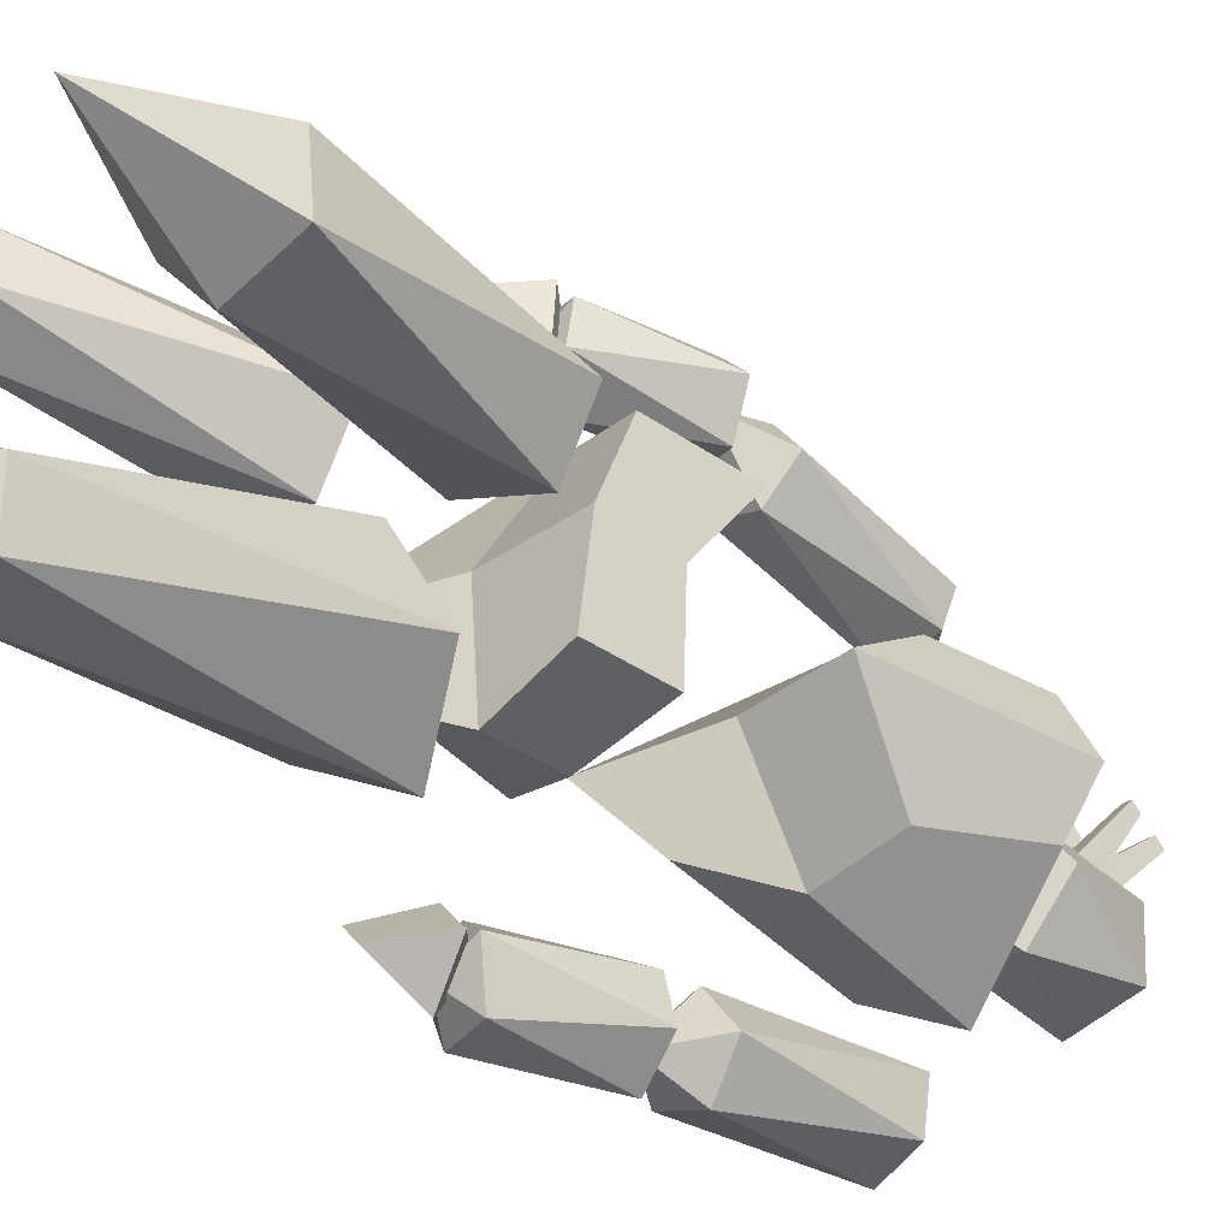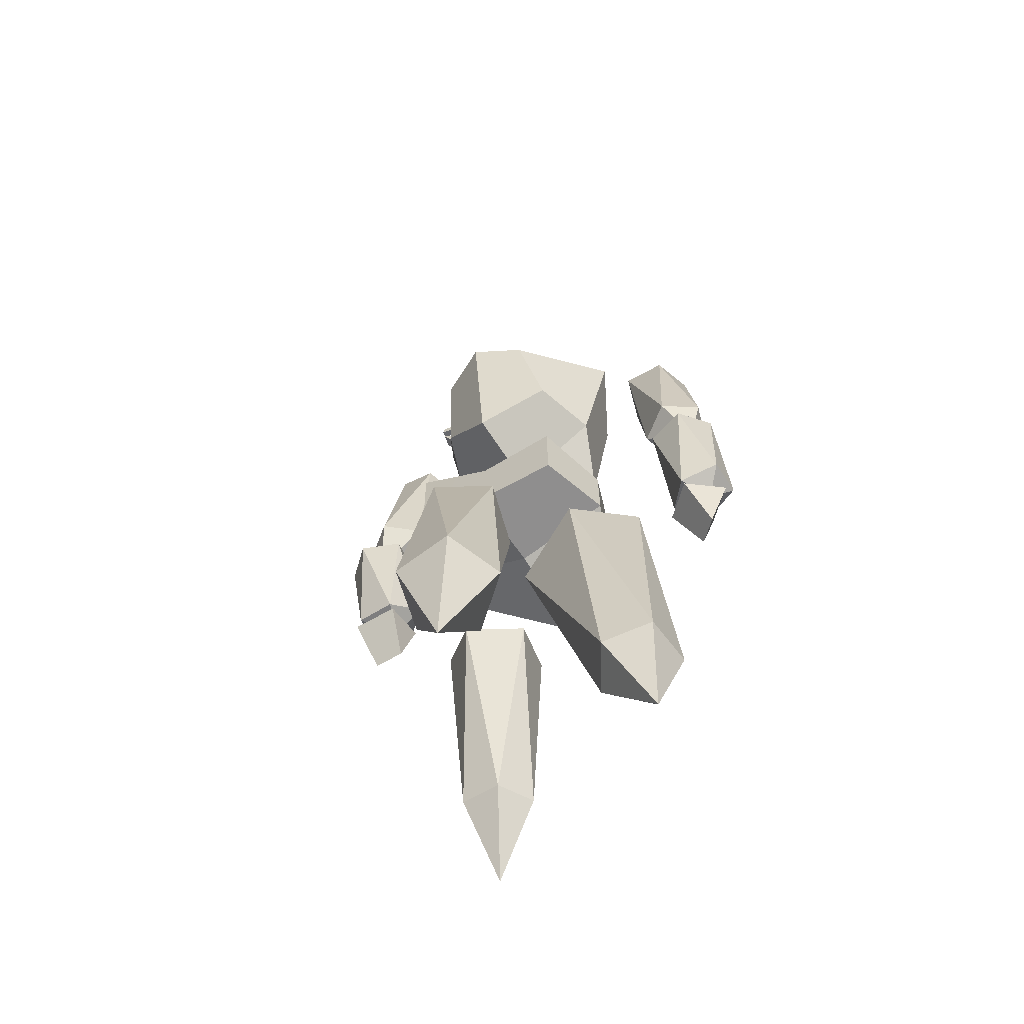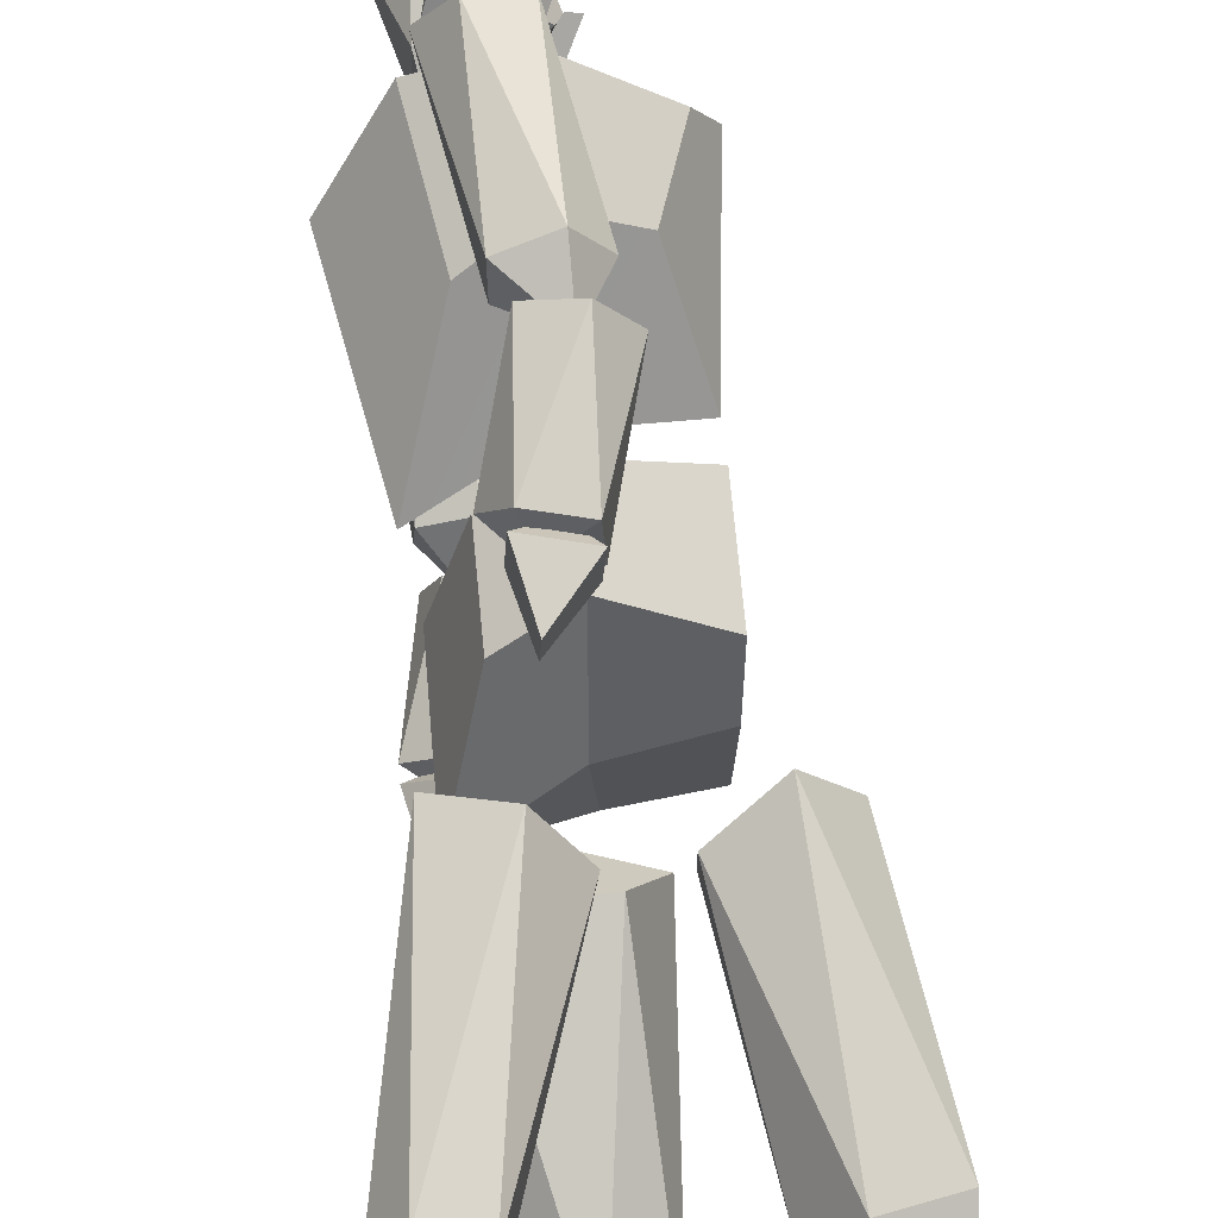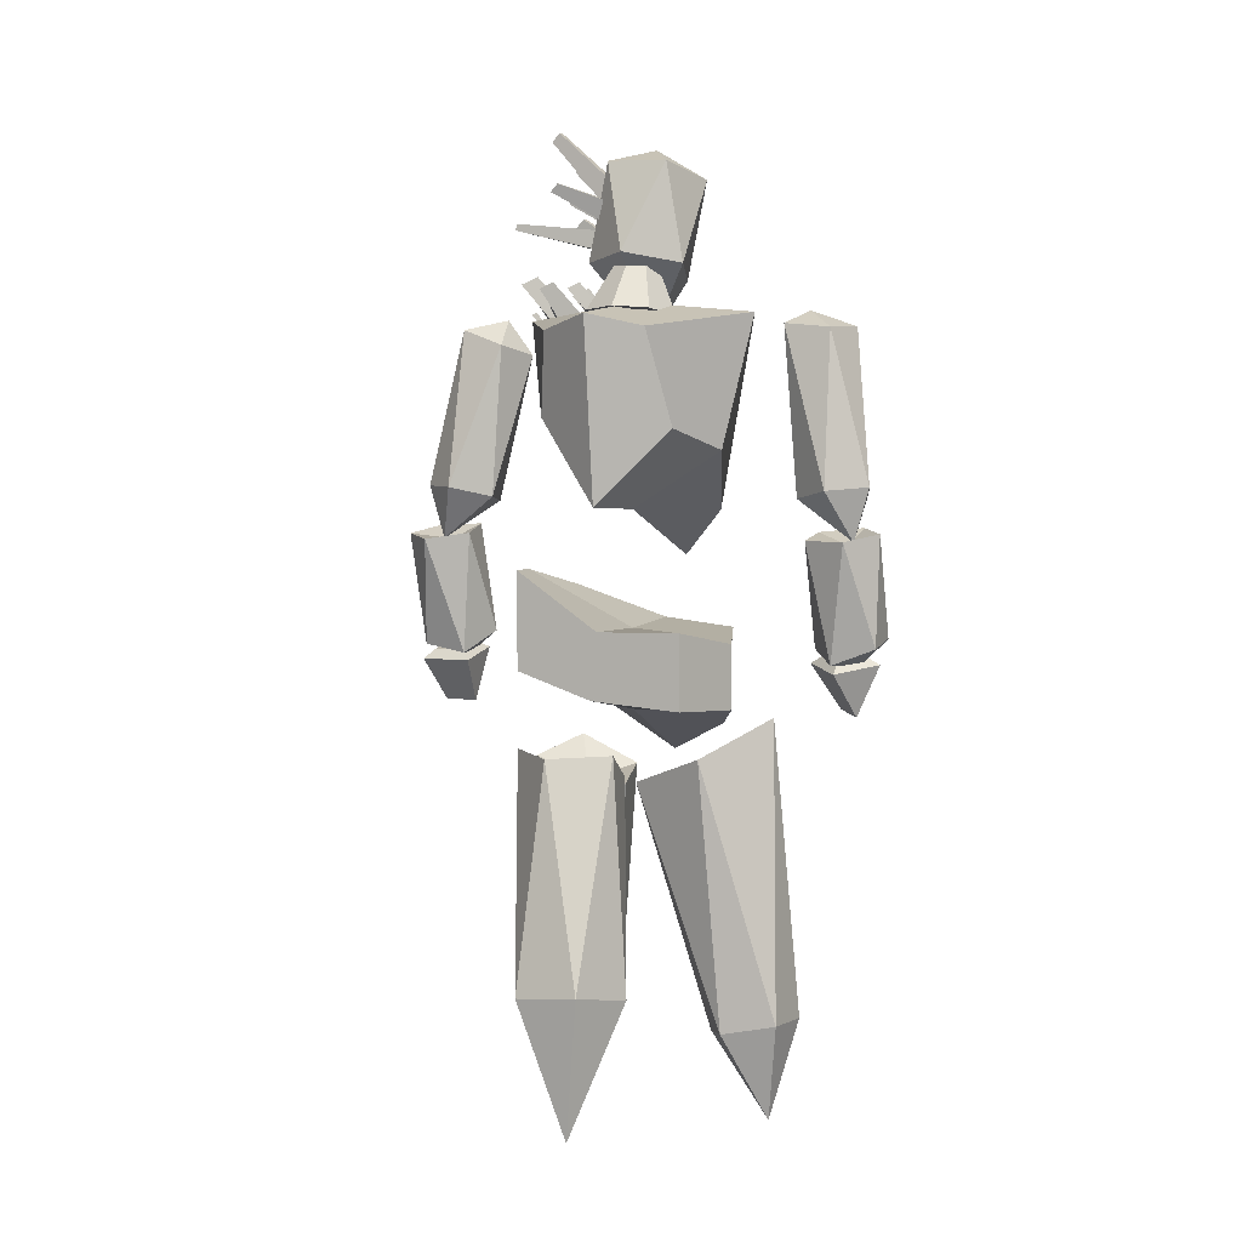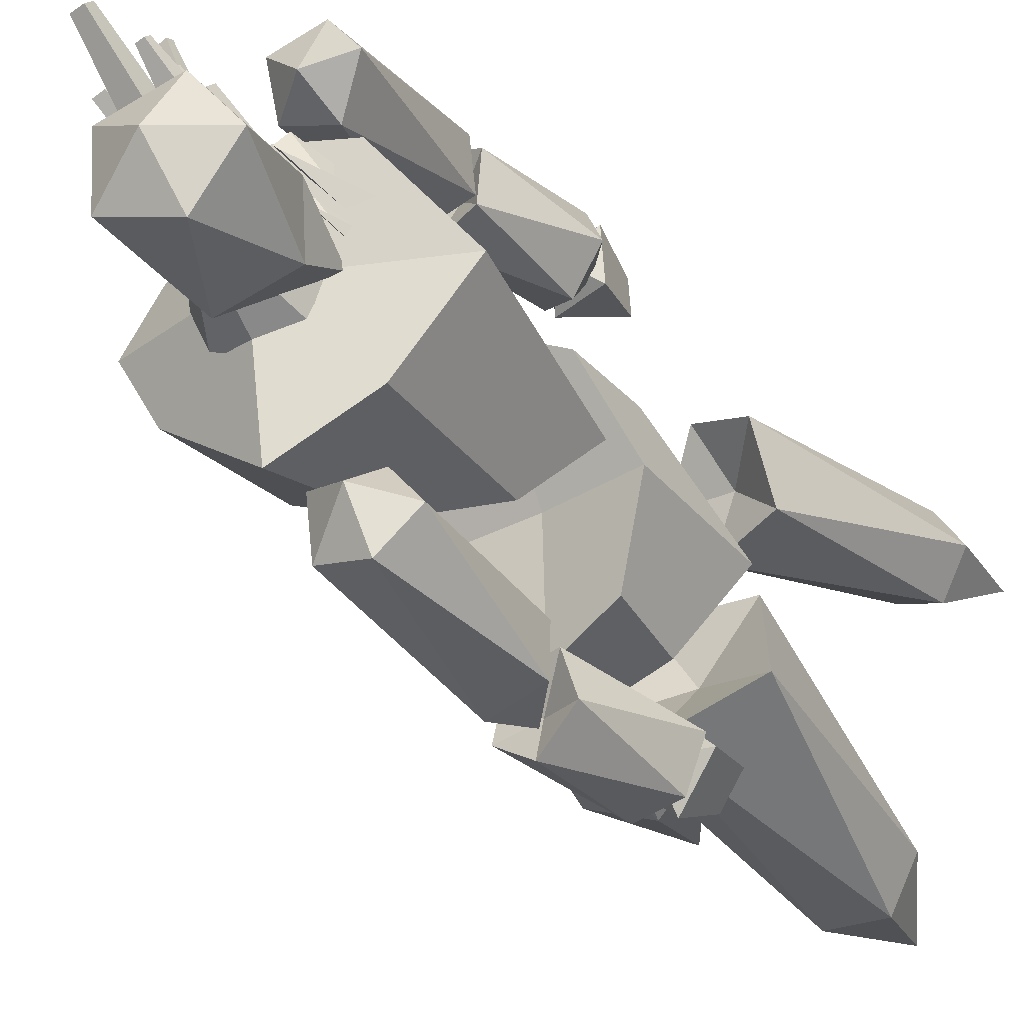
<metadata>
{"format":"obj","ext":"obj","renderer":"f3d","projection":"perspective","resolution":1024,"background":"white","views":[{"elev":-38.0,"azim":47.8,"up":"+Z"},{"elev":-62.4,"azim":124.6,"up":"+Y"},{"elev":71.9,"azim":-5.8,"up":"+Z"},{"elev":1.9,"azim":116.5,"up":"+Y"},{"elev":-31.4,"azim":-146.5,"up":"+Z"}]}
</metadata>
<code>
o Cone_Cone.002
v 1.316 43.74 0.5681
v 0.4204 48.67 -2.026
v -0.4464 43.63 -0.0748
v -1.161 43.53 -1.754
v -0.4523 43.51 -3.494
v 1.156 43.7 -4.293
v 2.92 44 -3.642
v 3.68 44.11 -1.952
v 3.031 44.03 -0.2045
g Cone_Cone.002_Cone_Cone.002_Palette
f 1 2 3
f 3 2 4
f 4 2 5
f 5 2 6
f 6 2 7
f 7 2 8
f 8 2 9
f 9 2 1
f 1 3 4 5 6 7 8 9
o Cube_Cube.002
v 5.512 24.65 -1.724
v 5.553 28.03 -2.068
v 5.745 31.04 2.275
v 5.706 26.04 2.268
v 1.44 27.11 3.923
v 1.498 31.07 3.929
v -1.49 30.24 2.593
v -1.513 26 2.59
v -3.292 21.65 -2.168
v -3.16 28.55 -1.685
v -1.893 28.13 -6.089
v -0.9632 23.28 -5.958
v 1.443 24.14 -7.463
v 1.486 27.4 -7.456
v 5.357 28.05 -6.408
v 5.315 24.23 -6.419
v 1.113 23.99 -1.885
v 1.174 28.11 -1.879
g Cube_Cube.002_Cube_Cube.002_Palette
f 10 11 12 13
f 14 15 16 17
f 18 19 20 21
f 22 23 24 25
f 26 18 21 22
f 27 11 24 23
f 15 12 11 27
f 14 17 18 26
f 17 16 19 18
f 25 24 11 10
f 13 14 26 10
f 16 15 27 19
f 19 27 23 20
f 10 26 22 25
f 21 20 23 22
f 13 12 15 14
o Cube.001_Cube.001
v 5.987 34.1 -2.093
v 7.056 43.43 -2.13
v 5.992 42.8 0.6072
v 4.587 38.62 1.51
v 1.387 38.97 2.935
v 1.38 43.76 3.756
v -2.461 43.7 2.458
v -1.449 37.58 1.707
v -3.683 31.8 -2.62
v -5.419 41.33 -1.575
v -2.845 42.7 -6.173
v -1.767 34.1 -5.451
v 0.9594 36.99 -6.693
v 0.8394 43.76 -8.416
v 5.753 42.8 -4.762
v 4.272 37.94 -5.558
v 1.173 34.1 -1.879
v 1.173 44.51 -1.879
g Cube.001_Cube.001_Cube.001_Cube.001_Palette
f 28 29 30 31
f 32 33 34 35
f 36 37 38 39
f 40 41 42 43
f 44 36 39 40
f 45 29 42 41
f 33 30 29 45
f 32 35 36 44
f 35 34 37 36
f 43 42 29 28
f 31 32 44 28
f 34 33 45 37
f 37 45 41 38
f 28 44 40 43
f 39 38 41 40
f 31 30 33 32
o Cube.002_Cube.001
v -0.7687 26.9 7.572
v -0.1082 24.07 8.037
v -0.01104 24.11 9.752
v -0.6214 26.96 10.17
v 1.902 26.33 10.04
v 1.755 26.27 7.442
v -0.1719 27.19 8.02
v 1.408 26.8 7.939
v -0.07966 27.22 9.648
v 1.5 26.83 9.566
g Cube.002_Cube.001_Cube.002_Cube.001_Palette
f 46 47 48 49
f 49 48 50
f 50 48 47 51
f 51 47 46
f 51 46 52 53
f 54 55 53 52
f 49 50 55 54
f 46 49 54 52
f 50 51 53 55
o Cube.003_Cube.001
v -2.765 26.31 -13.69
v -2.766 23.65 -12.44
v -3.906 23.94 -11.19
v -4.494 26.77 -11.79
v -2.651 26.33 -10.01
v -0.9215 25.88 -11.9
v -2.646 26.71 -13
v -1.492 26.44 -11.89
v -3.728 26.99 -11.82
v -2.574 26.72 -10.7
g Cube.003_Cube.001_Cube.003_Cube.001_Palette
f 56 57 58 59
f 59 58 60
f 60 58 57 61
f 61 57 56
f 61 56 62 63
f 64 65 63 62
f 59 60 65 64
f 56 59 64 62
f 60 61 63 65
o Cube.004_Cube.001
v -0.6631 47.25 -0.9162
v -0.02942 49.03 1.546
v -0.02607 48.6 1.955
v -0.6375 46.52 -0.2265
v -0.62 48.66 2.049
v -1.63 46.62 -0.06853
v -0.6323 49.1 1.638
v -1.66 47.35 -0.7591
g Cube.004_Cube.001_Cube.004_Cube.001_Palette
f 66 67 68 69
f 69 68 70 71
f 71 70 72 73
f 73 72 67 66
f 69 71 73 66
f 70 68 67 72
o Cube.005_Cube.001
v -0.4458 49.05 -1.352
v 0.3574 50.16 1.723
v 0.3846 49.76 2.105
v -0.3859 48.18 -0.5124
v -0.1597 49.81 2.191
v -1.584 48.28 -0.3219
v -0.1869 50.2 1.81
v -1.643 49.15 -1.161
g Cube.005_Cube.001_Cube.005_Cube.001_Palette
f 74 75 76 77
f 77 76 78 79
f 79 78 80 81
f 81 80 75 74
f 77 79 81 74
f 78 76 75 80
o Cube.006_Cube.001
v -0.5562 49.61 -1.375
v -0.04754 51.73 1.728
v -0.02872 51.45 1.991
v -0.4963 48.73 -0.5355
v -0.405 51.48 2.051
v -1.694 48.83 -0.345
v -0.4238 51.76 1.787
v -1.754 49.71 -1.185
g Cube.006_Cube.001_Cube.006_Cube.001_Palette
f 82 83 84 85
f 85 84 86 87
f 87 86 88 89
f 89 88 83 82
f 85 87 89 82
f 86 84 83 88
o Cube.007_Cube.001
v 0.5163 48.07 -1.516
v 1.649 48.78 4.488
v 1.648 48.45 4.616
v 0.6017 46.95 -1.057
v 1.308 48.48 4.705
v -0.5698 46.99 -0.7527
v 1.309 48.81 4.577
v -0.6139 48.11 -1.204
g Cube.007_Cube.001_Cube.007_Cube.001_Palette
f 90 91 92 93
f 93 92 94 95
f 95 94 96 97
f 97 96 91 90
f 93 95 97 90
f 94 92 91 96
o Cube.008_Cube.001
v 0.9263 49.3 -1.395
v 2.584 50.5 1.656
v 2.602 50.1 2.036
v 0.9757 48.42 -0.5578
v 2.061 50.16 2.124
v -0.2182 48.53 -0.366
v 2.049 50.55 1.745
v -0.2461 49.41 -1.199
g Cube.008_Cube.001_Cube.008_Cube.001_Palette
f 98 99 100 101
f 101 100 102 103
f 103 102 104 105
f 105 104 99 98
f 101 103 105 98
f 102 100 99 104
o Cube.009_Cube.001
v 0.7643 49.87 -1.428
v 1.147 53.31 2.294
v 1.176 52.88 2.703
v 0.8214 48.99 -0.589
v 0.5931 52.93 2.796
v -0.3652 49.09 -0.3963
v 0.5639 53.36 2.387
v -0.3878 49.96 -1.228
g Cube.009_Cube.001_Cube.009_Cube.001_Palette
f 106 107 108 109
f 109 108 110 111
f 111 110 112 113
f 113 112 107 106
f 109 111 113 106
f 110 108 107 112
o Cube.010_Cube.001
v -2.045 42.93 -0.3003
v -0.6585 45.57 1.576
v -0.08351 45.15 2.224
v -1.444 42.49 0.3773
v -0.8009 45.22 2.406
v -2.172 42.56 1.069
v -1.403 44.23 1.157
v -2.774 42.99 0.3914
g Cube.010_Cube.001_Cube.010_Cube.001_Palette
f 114 115 116 117
f 117 116 118 119
f 119 118 120 121
f 121 120 115 114
f 117 119 121 114
f 118 116 115 120
o Cube.011_Cube.001
v -1.75 43.53 -0.9149
v -1.214 44.6 -0.1676
v -0.9824 44.44 0.0918
v -1.504 43.36 -0.6428
v -1.269 44.46 0.1645
v -1.799 43.38 -0.367
v -1.504 44.06 -0.3342
v -2.043 43.56 -0.6387
g Cube.011_Cube.001_Cube.011_Cube.001_Palette
f 122 123 124 125
f 125 124 126 127
f 127 126 128 129
f 129 128 123 122
f 125 127 129 122
f 126 124 123 128
o Icosphere.003
v -5.229 5 4.138
v -4.724 9.492 1.621
v -2.574 9.111 2.461
v -6.114 10.05 3.419
v -2.636 9.431 4.777
v -4.824 10.01 5.369
v -3.866 20.75 0.3346
v -0.7758 19.93 -0.5014
v 1.047 19.88 2.253
v -0.7896 21.22 4.718
v -3.723 22.21 3.473
v -1.807 19.99 2.163
g Icosphere.003_Icosphere.003_Palette
f 130 131 132
f 131 130 133
f 130 132 134
f 130 134 135
f 130 135 133
f 131 133 136
f 132 131 137
f 134 132 138
f 135 134 139
f 133 135 140
f 131 136 137
f 132 137 138
f 134 138 139
f 135 139 140
f 133 140 136
f 137 136 141
f 138 137 141
f 139 138 141
f 140 139 141
f 136 140 141
o Icosphere.004
v 9.435 3.852 -2.424
v 7.361 10.51 -4.594
v 10.42 11.02 -3.45
v 5.389 9.92 -2.01
v 10.34 10.74 -0.1593
v 7.228 10.06 0.7304
v 3.872 20.84 -2.781
v 6.855 22.16 -3.619
v 8.744 22.04 -0.8993
v 6.607 22.29 1.752
v 3.79 20.56 0.5097
v 6.195 20.44 -1.098
g Icosphere.004_Icosphere.004_Palette
f 142 143 144
f 143 142 145
f 142 144 146
f 142 146 147
f 142 147 145
f 143 145 148
f 144 143 149
f 146 144 150
f 147 146 151
f 145 147 152
f 143 148 149
f 144 149 150
f 146 150 151
f 147 151 152
f 145 152 148
f 149 148 153
f 150 149 153
f 151 150 153
f 152 151 153
f 148 152 153
o Icosphere.005
v -0.3351 20.49 -5.656
v -2.768 20.25 -2.561
v 1.789 20.36 -2.367
v 3.374 21.79 -6.496
v -4.012 21.96 -6.741
v -0.2415 23.69 -9.021
v 2.29 8.131 -7.236
v -0.03977 7.755 -5.707
v -2.223 8.021 -7.428
v -1.242 8.56 -10.02
v 1.547 8.629 -9.902
v 0.2176 3.6 -8.963
g Icosphere.005_Icosphere.005_Palette
f 154 155 156
f 156 157 154
f 154 158 155
f 154 159 158
f 154 157 159
f 156 160 157
f 155 161 156
f 158 162 155
f 159 163 158
f 157 164 159
f 156 161 160
f 155 162 161
f 158 163 162
f 159 164 163
f 157 160 164
f 161 165 160
f 162 165 161
f 163 165 162
f 164 165 163
f 160 165 164
o Icosphere.003_Icosphere.001
v -1.403 42.93 -1.703
v -2.046 45.82 -3.432
v 0.9187 46.36 -4.546
v -1.945 45.97 -0.2226
v 2.852 46.86 -2.026
v 1.082 46.61 0.6462
v -3.468 50.59 -2.007
v -1.698 50.84 -4.679
v 1.329 51.48 -3.81
v 1.43 51.63 -0.601
v -1.535 51.09 0.5134
v -1.048 52.42 -2.171
g Icosphere.003_Icosphere.001_Icosphere.003_Icosphere.001_Palette
f 166 167 168
f 167 166 169
f 166 168 170
f 166 170 171
f 166 171 169
f 167 169 172
f 168 167 173
f 170 168 174
f 171 170 175
f 169 171 176
f 167 172 173
f 168 173 174
f 170 174 175
f 171 175 176
f 169 176 172
f 173 172 177
f 174 173 177
f 175 174 177
f 176 175 177
f 172 176 177
o Icosphere.005_Icosphere.001
v 1.736 32.66 8.845
v 3.11 35.29 7.781
v 1.763 35.43 9.695
v 1.722 34.81 5.953
v -0.4563 35.04 9.05
v -0.4817 34.65 6.737
v 1.741 42.62 5.397
v 1.708 43.47 7.629
v -0.472 43.13 8.443
v -1.937 43.25 6.52
v -0.4782 42.22 4.756
v -0.0451 44.05 5.962
g Icosphere.005_Icosphere.001_Icosphere.005_Icosphere.001_Palette
f 178 179 180
f 179 178 181
f 178 180 182
f 178 182 183
f 178 183 181
f 179 181 184
f 180 179 185
f 182 180 186
f 183 182 187
f 181 183 188
f 179 184 185
f 180 185 186
f 182 186 187
f 183 187 188
f 181 188 184
f 185 184 189
f 186 185 189
f 187 186 189
f 188 187 189
f 184 188 189
o Icosphere.006_Icosphere.001
v 1.49 32.64 8.498
v 0.1117 33.43 9.771
v 2.159 32.92 10.67
v 0.3106 33.44 7.442
v 3.623 32.62 8.896
v 2.481 32.93 6.901
v -1.439 28.12 8.452
v -0.3745 27.48 10.44
v 1.827 27.11 9.902
v 1.924 26.68 7.563
v 0.02486 27.81 6.678
v 0.000432 26.59 8.292
g Icosphere.006_Icosphere.001_Icosphere.006_Icosphere.001_Palette
f 190 191 192
f 191 190 193
f 190 192 194
f 190 194 195
f 190 195 193
f 191 193 196
f 192 191 197
f 194 192 198
f 195 194 199
f 193 195 200
f 191 196 197
f 192 197 198
f 194 198 199
f 195 199 200
f 193 200 196
f 197 196 201
f 198 197 201
f 199 198 201
f 200 199 201
f 196 200 201
o Icosphere.007_Icosphere.001
v -1.454 32.41 -12.75
v -3.436 34.91 -12.81
v -1.255 35.12 -13.64
v -3.299 34.58 -10.49
v 0.2305 34.93 -11.84
v -1.033 34.59 -9.892
v -4.076 42.38 -10.53
v -2.832 43.19 -12.41
v -0.5576 43 -11.83
v -0.4466 43.28 -9.428
v -2.59 42.19 -8.724
v -2.351 44.04 -10.09
g Icosphere.007_Icosphere.001_Icosphere.007_Icosphere.001_Palette
f 202 203 204
f 203 202 205
f 202 204 206
f 202 206 207
f 202 207 205
f 203 205 208
f 204 203 209
f 206 204 210
f 207 206 211
f 205 207 212
f 203 208 209
f 204 209 210
f 206 210 211
f 207 211 212
f 205 212 208
f 209 208 213
f 210 209 213
f 211 210 213
f 212 211 213
f 208 212 213
o Icosphere.008_Icosphere.001
v -1.542 32.28 -12.39
v -3.376 33.15 -12.6
v -2.589 32.94 -10.46
v -1.59 32.82 -14.08
v -0.3175 32.49 -10.61
v 0.2999 32.42 -12.84
v -3.801 27.59 -13.75
v -4.483 27.34 -11.52
v -2.567 27.07 -10.28
v -0.8675 26.31 -11.76
v -1.529 27.14 -13.9
v -2.746 26.18 -12.6
g Icosphere.008_Icosphere.001_Icosphere.008_Icosphere.001_Palette
f 214 215 216
f 215 214 217
f 214 216 218
f 214 218 219
f 214 219 217
f 215 217 220
f 216 215 221
f 218 216 222
f 219 218 223
f 217 219 224
f 215 220 221
f 216 221 222
f 218 222 223
f 219 223 224
f 217 224 220
f 221 220 225
f 222 221 225
f 223 222 225
f 224 223 225
f 220 224 225
o Cube.012_Cube.001
v 0.9774 43.29 0.4355
v 2.665 45.55 1.865
v 3.134 45.21 2.393
v 1.747 42.73 1.302
v 2.549 45.27 2.542
v 0.8155 42.82 2.186
v 2.059 44.46 1.523
v 0.04641 43.38 1.32
g Cube.012_Cube.001_Cube.012_Cube.001_Palette
f 226 227 228 229
f 229 228 230 231
f 231 230 232 233
f 233 232 227 226
f 229 231 233 226
f 230 228 227 232
o Cube.013_Cube.001
v 0.442 43.33 1.32
v 1.829 45.98 3.196
v 2.404 45.56 3.844
v 1.044 42.89 1.997
v 1.686 45.62 4.026
v 0.3153 42.96 2.689
v 1.085 44.64 2.777
v -0.2864 43.4 2.012
g Cube.013_Cube.001_Cube.013_Cube.001_Palette
f 234 235 236 237
f 237 236 238 239
f 239 238 240 241
f 241 240 235 234
f 237 239 241 234
f 238 236 235 240
o Cube.014_Cube.001
v 0.4759 43.65 -0.4359
v 1.502 45.62 0.9596
v 1.932 45.31 1.442
v 0.9303 43.33 0.07018
v 1.399 45.36 1.577
v 0.3989 43.39 0.5875
v 0.9507 44.63 0.648
v -0.06182 43.7 0.07987
g Cube.014_Cube.001_Cube.014_Cube.001_Palette
f 242 243 244 245
f 245 244 246 247
f 247 246 248 249
f 249 248 243 242
f 245 247 249 242
f 246 244 243 248
o Cube.015_Cube.001
v 1.001 43.45 2.981
v 1.396 44.21 3.515
v 1.56 44.09 3.7
v 1.172 43.33 3.174
v 1.356 44.1 3.752
v 0.9649 43.35 3.371
v 1.184 43.82 3.396
v 0.7934 43.47 3.178
g Cube.015_Cube.001_Cube.015_Cube.001_Palette
f 250 251 252 253
f 253 252 254 255
f 255 254 256 257
f 257 256 251 250
f 253 255 257 250
f 254 252 251 256

</code>
